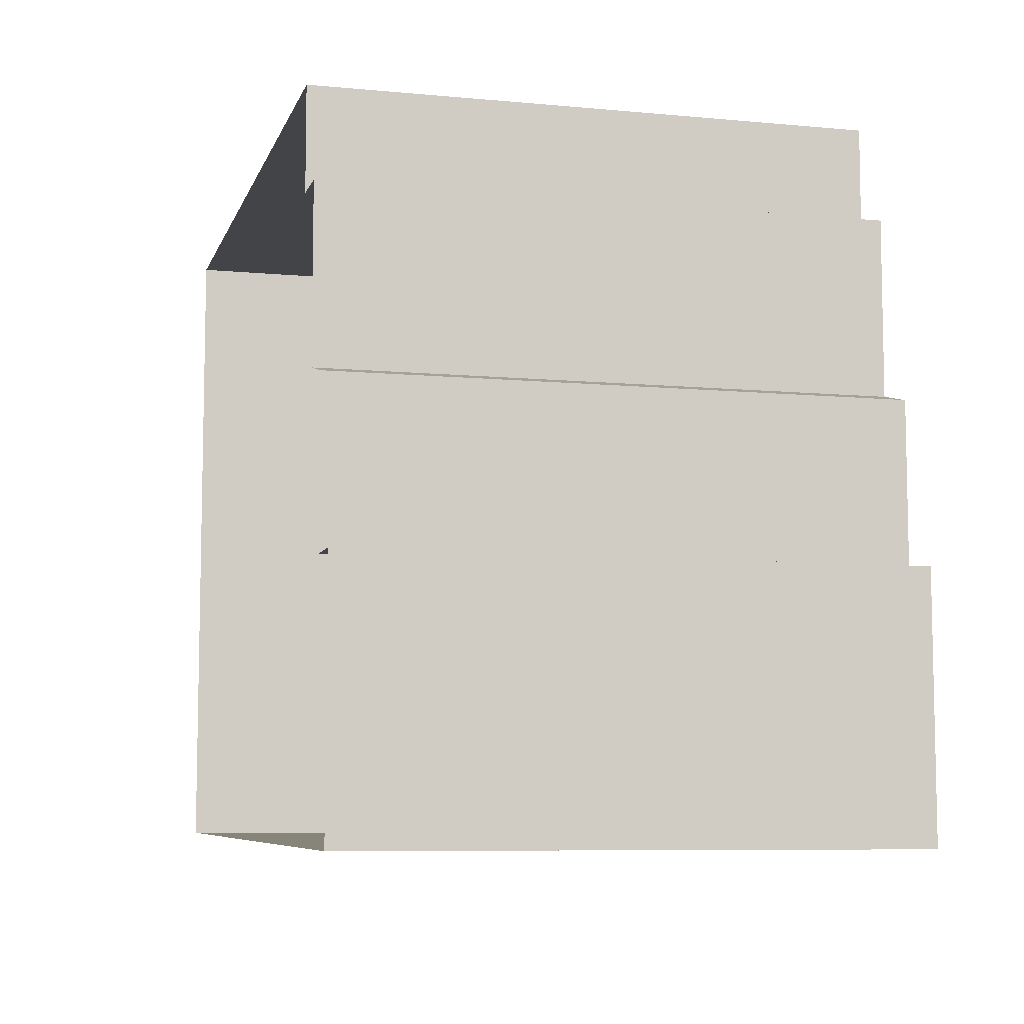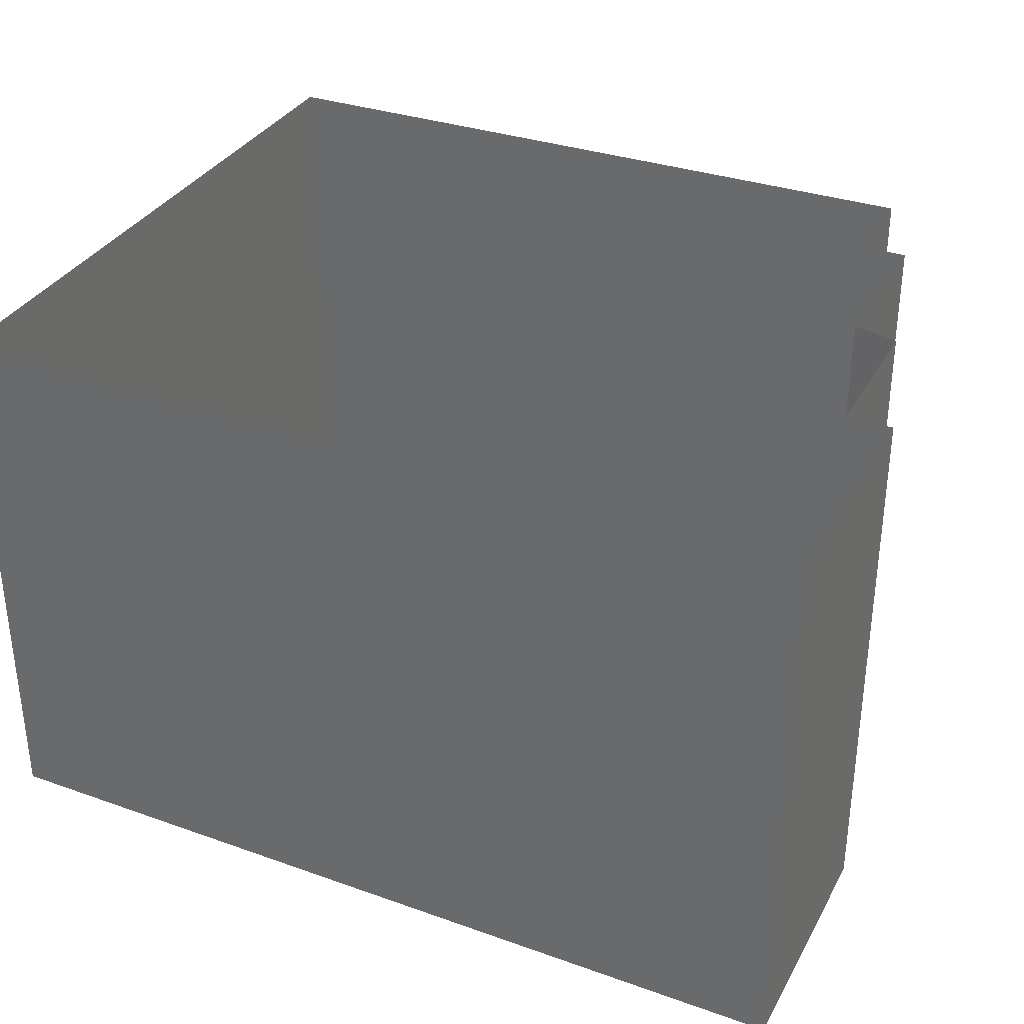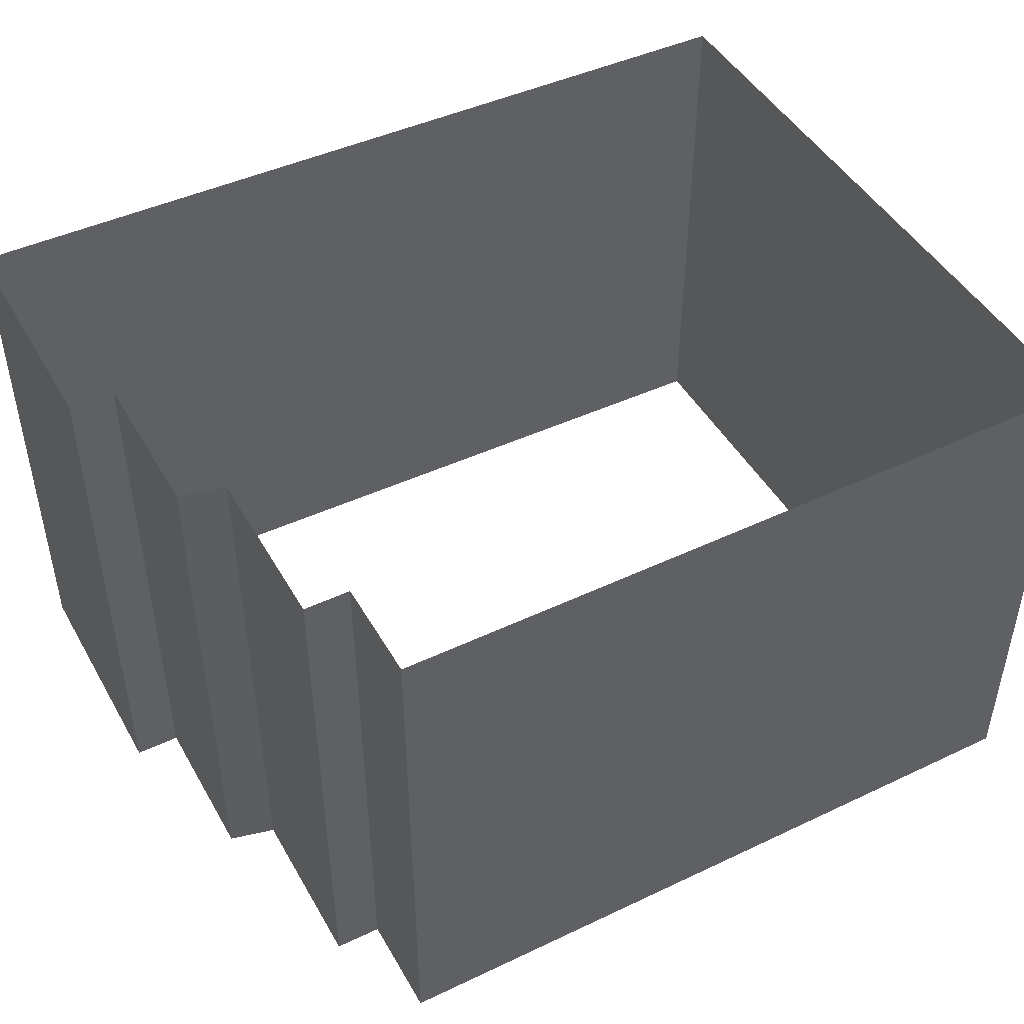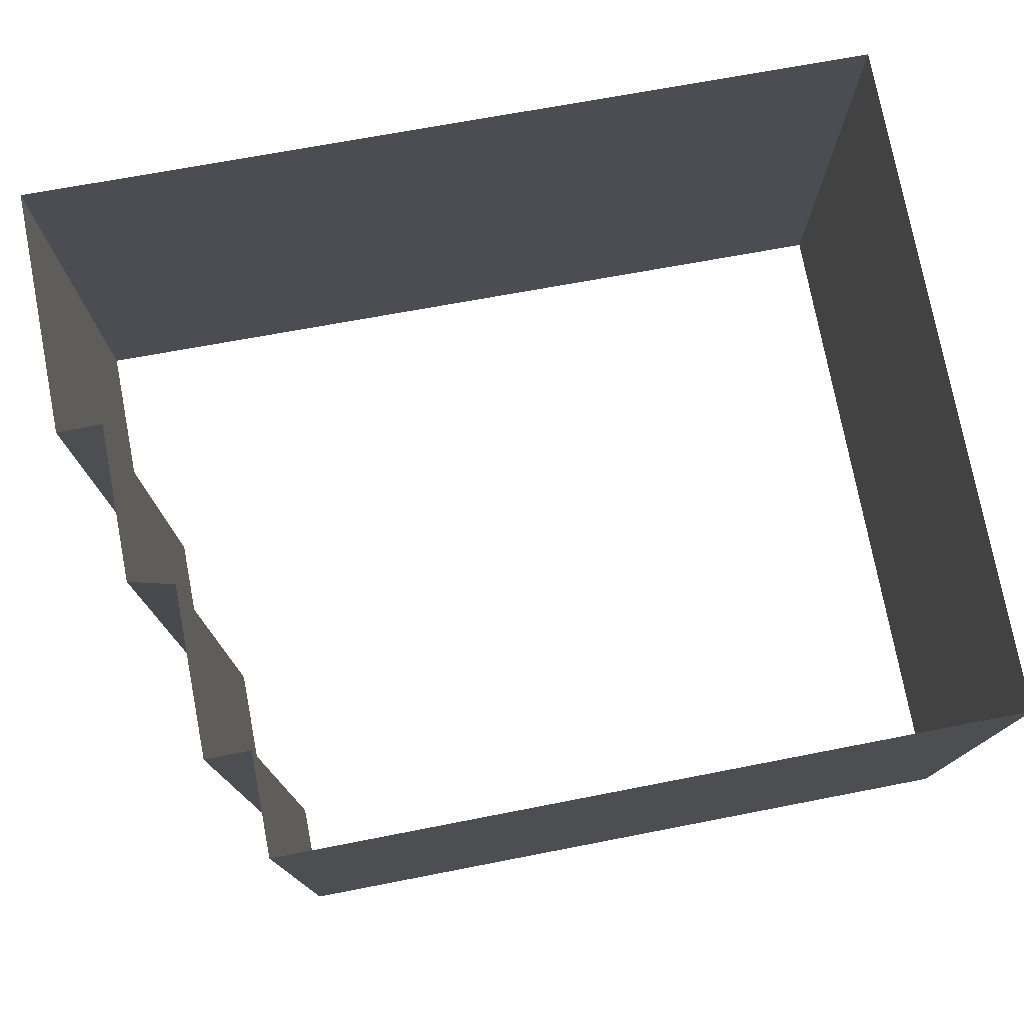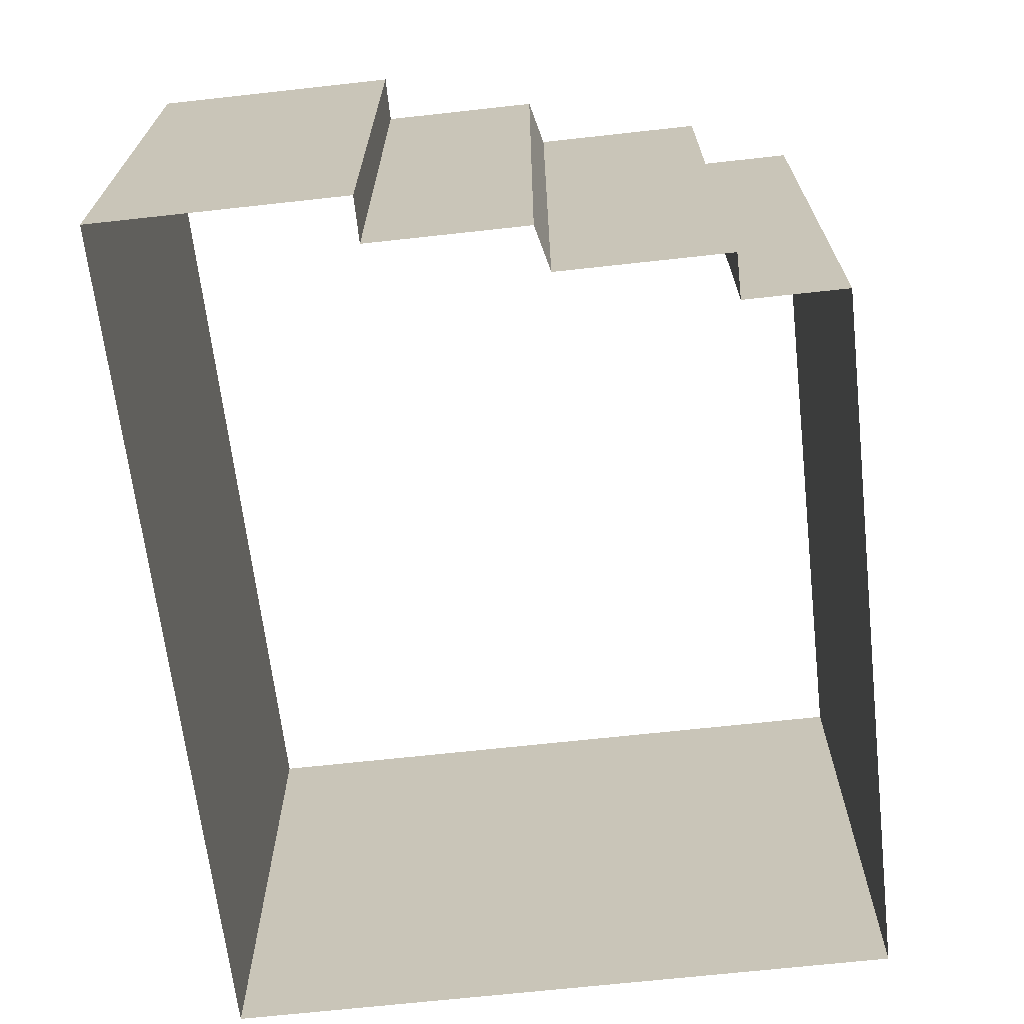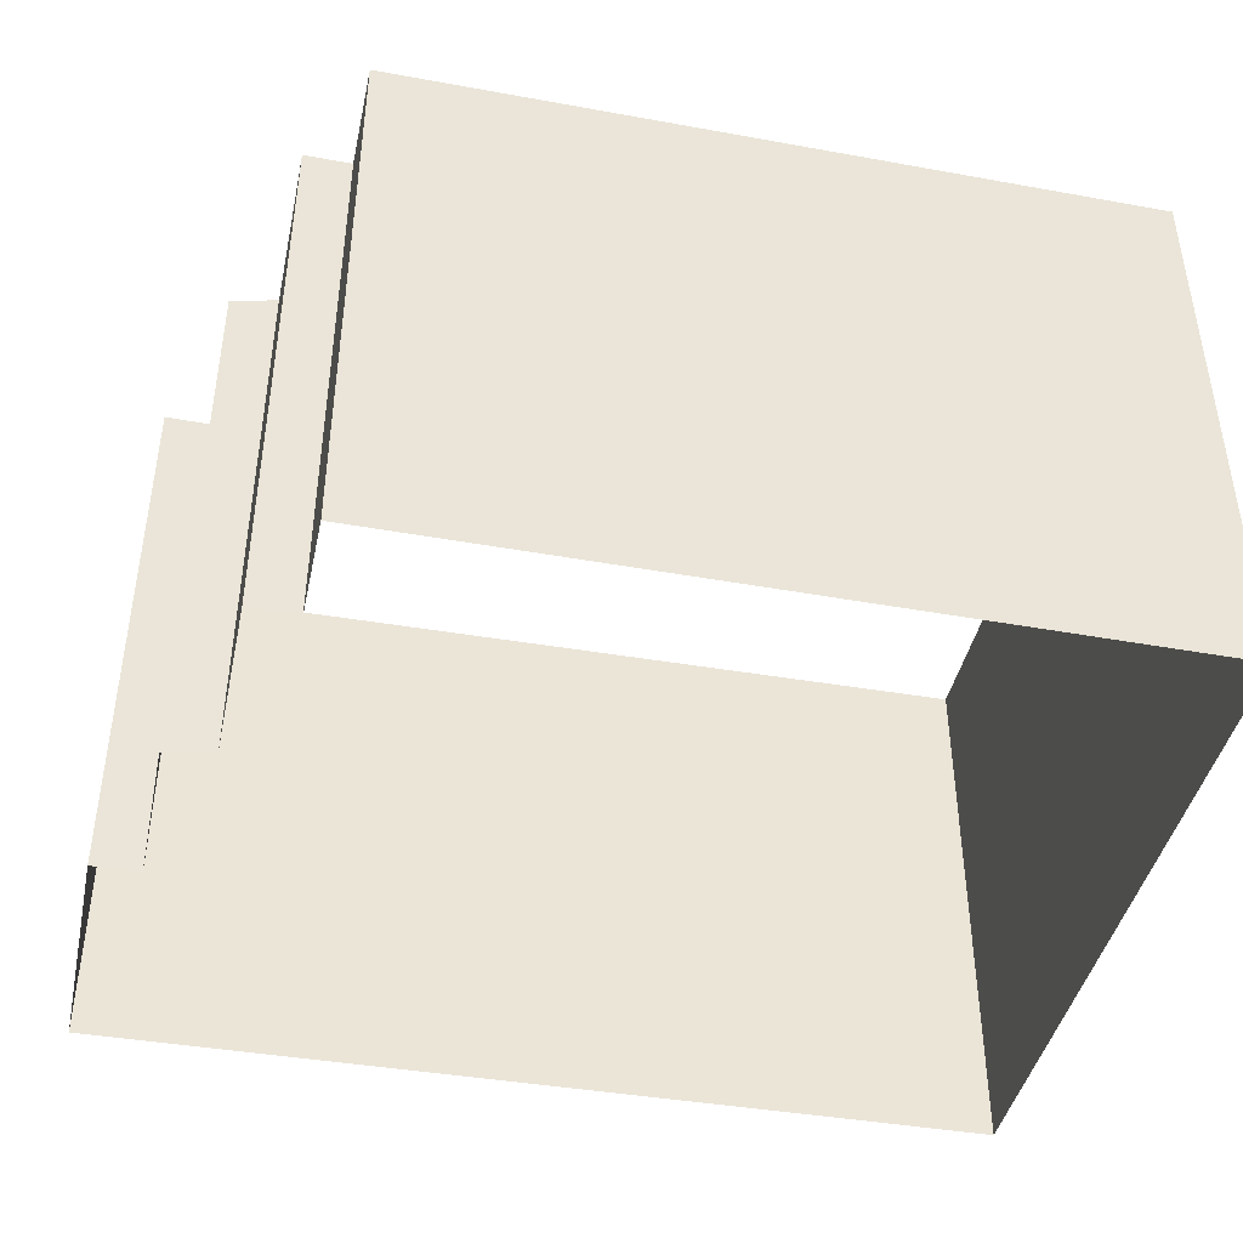
<metadata>
{"format":"obj","ext":"obj","renderer":"f3d","projection":"perspective","resolution":1024,"background":"white","views":[{"elev":-7.8,"azim":-104.8,"up":"+Z"},{"elev":33.6,"azim":-154.9,"up":"+Y"},{"elev":46.5,"azim":-28.4,"up":"+Y"},{"elev":76.4,"azim":-10.9,"up":"+Y"},{"elev":-68.0,"azim":-83.7,"up":"+Y"},{"elev":-42.8,"azim":-12.2,"up":"+Y"}]}
</metadata>
<code>
v 13 0 5.75
v 13 0 -9.25
v -6 0 -9.5
v -6 0 -4
v -5 0 -4
v -5 0 -0.5
v -4 0 -0.25
v -4 0 1
v -4 0 1
v -4 0 3.5
v -3 0 3.5
v -3 0 5.75
v 13 0 5.75
v 13 12 5.75
v 13 12 -9.25
v -6 12 -9.5
v -6 12 -4
v -5 12 -4
v -5 12 -0.5
v -4 12 -0.25
v -4 12 1
v -4 12 1
v -4 12 3.5
v -3 12 3.5
v -3 12 5.75
v 13 12 5.75
f 14 1 2
f 2 15 14
f 15 2 3
f 3 16 15
f 16 3 4
f 4 17 16
f 17 4 5
f 5 18 17
f 18 5 6
f 6 19 18
f 19 6 7
f 7 20 19
f 20 7 8
f 8 21 20
f 21 8 9
f 9 22 21
f 22 9 10
f 10 23 22
f 23 10 11
f 11 24 23
f 24 11 12
f 12 25 24
f 25 12 13
f 13 26 25
f 26 13 1
f 1 14 26

</code>
